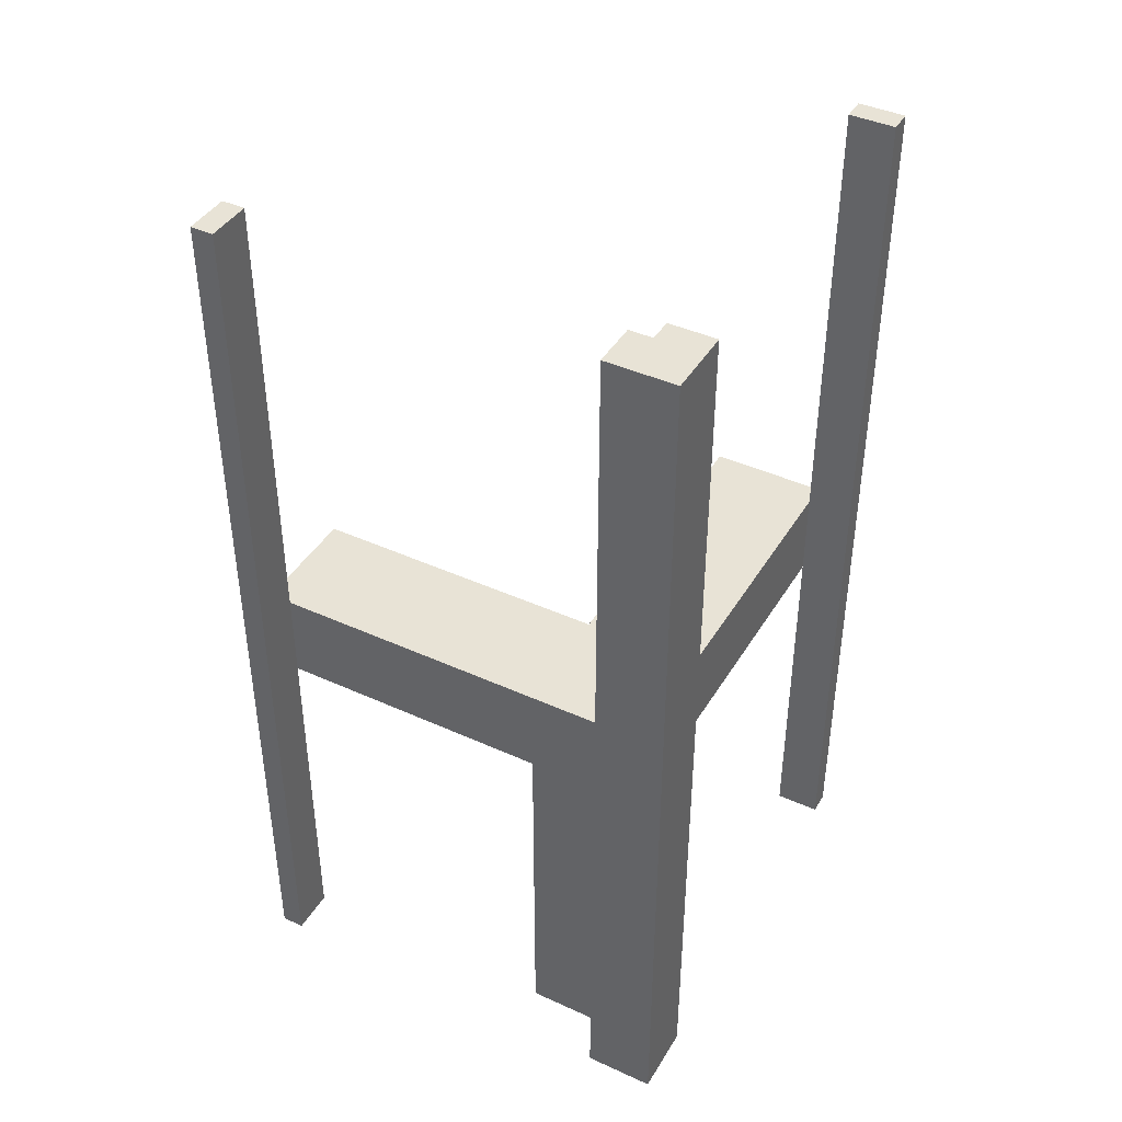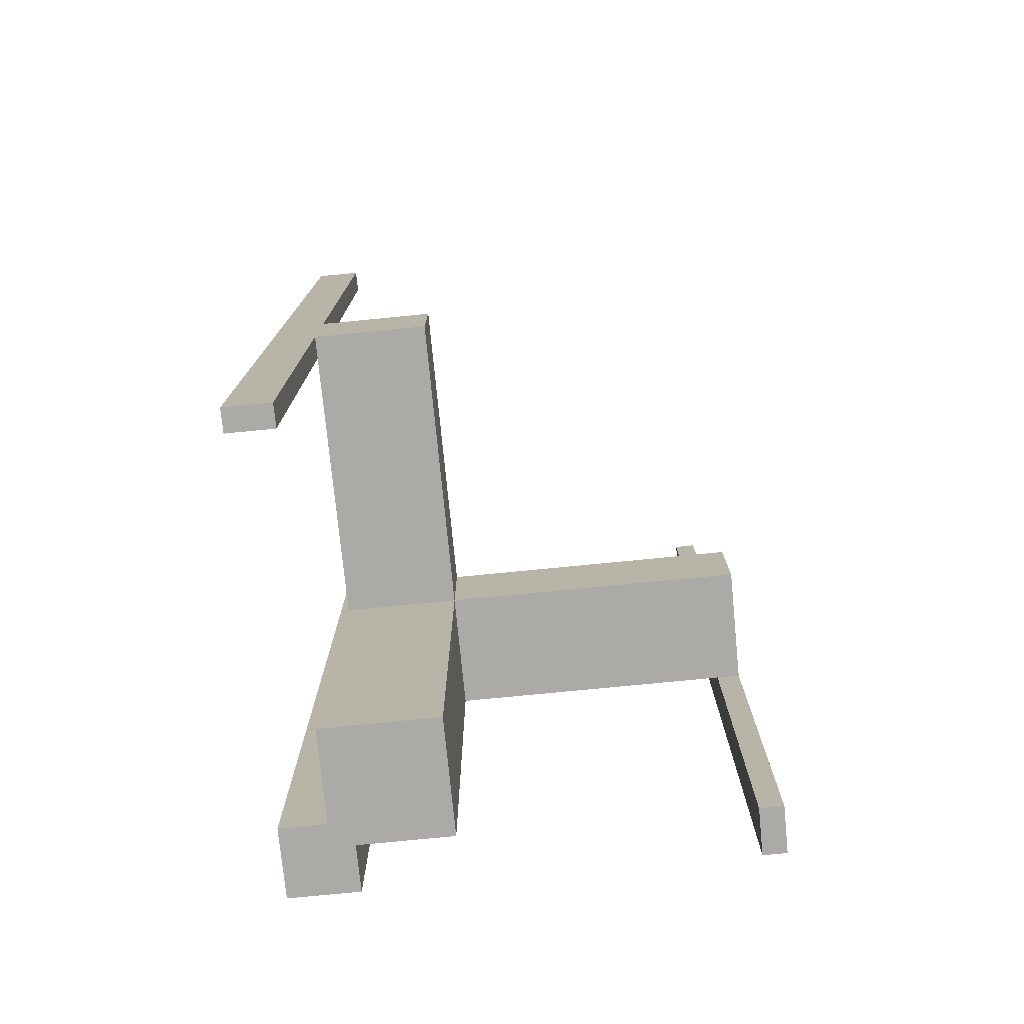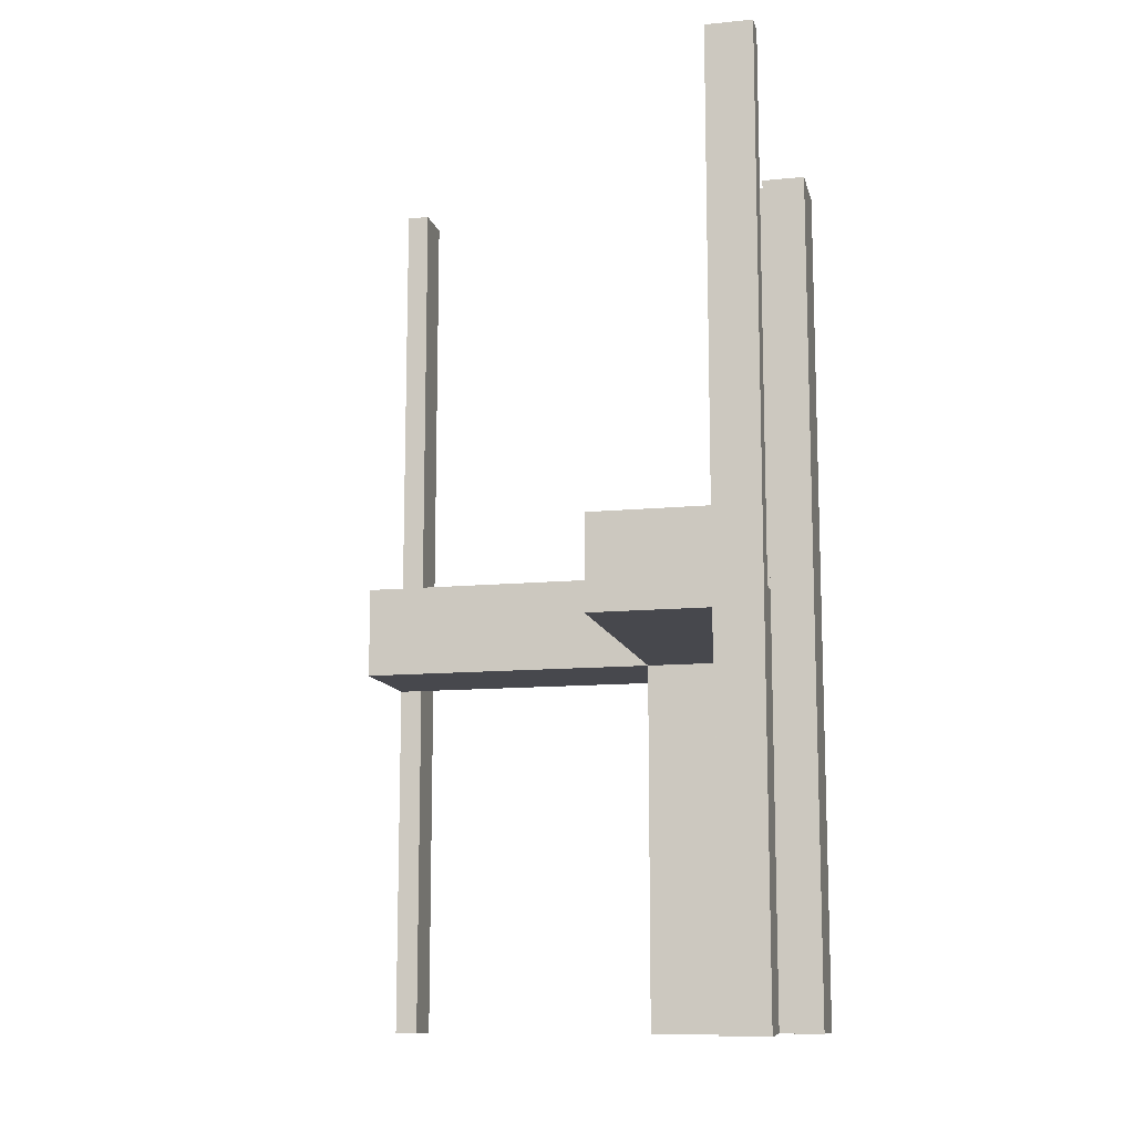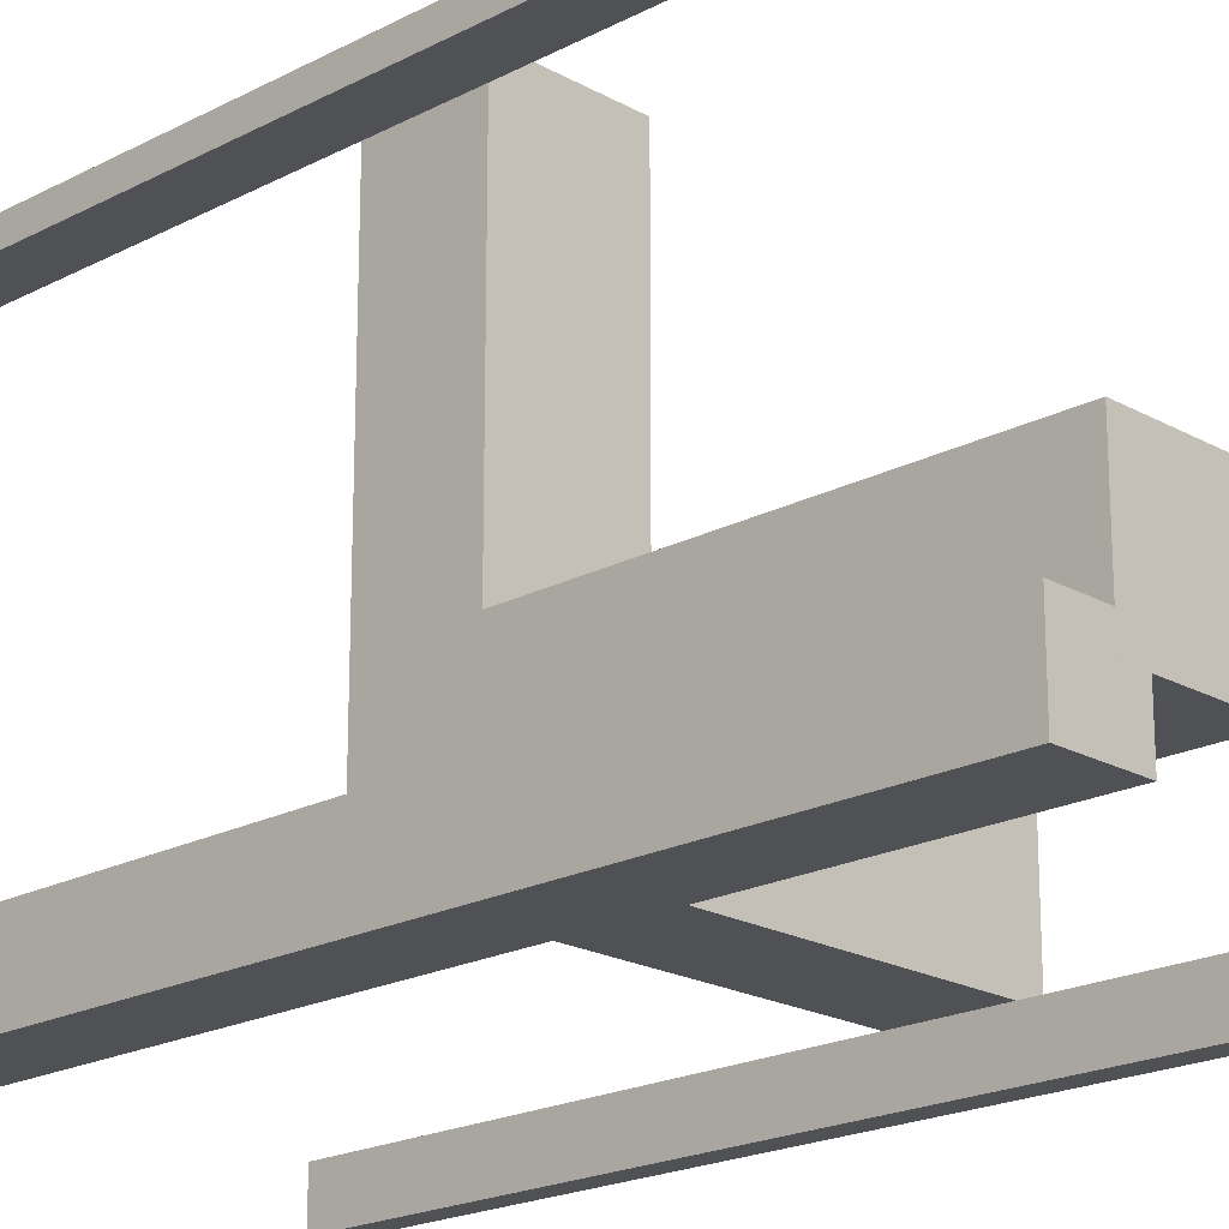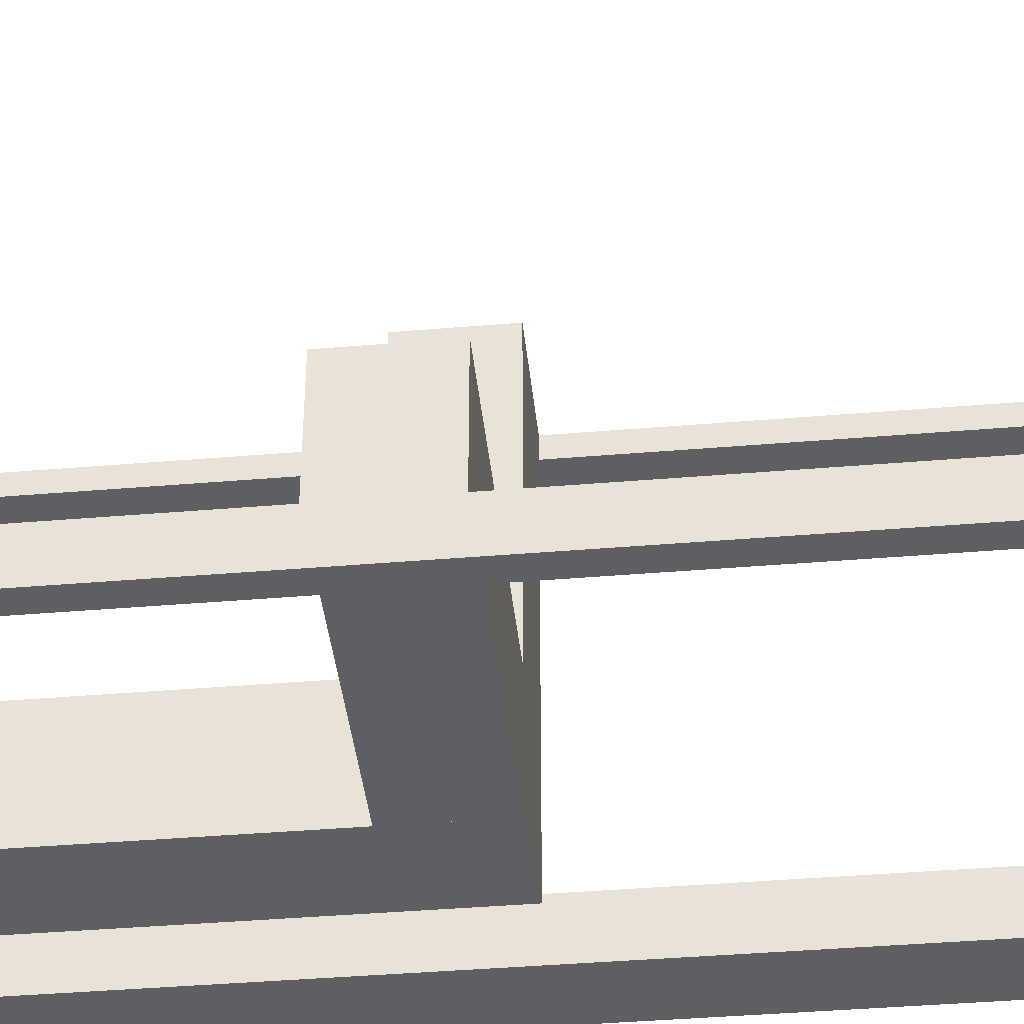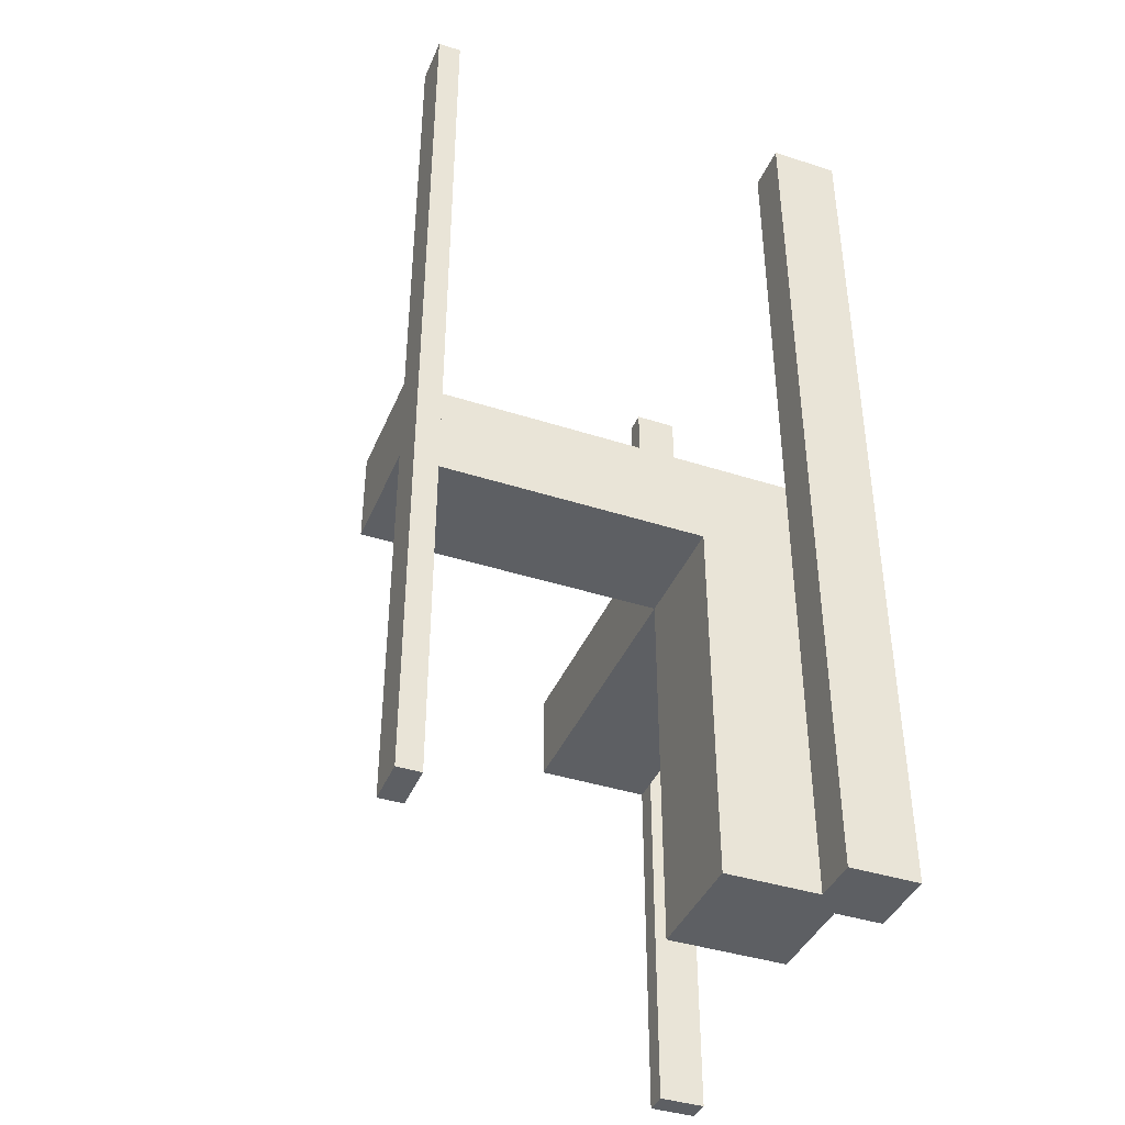
<metadata>
{"format":"obj","ext":"obj","renderer":"f3d","projection":"perspective","resolution":1024,"background":"white","views":[{"elev":41.9,"azim":28.7,"up":"+Z"},{"elev":-76.1,"azim":-174.4,"up":"+Z"},{"elev":-11.9,"azim":-77.0,"up":"+Z"},{"elev":-20.0,"azim":134.1,"up":"+Y"},{"elev":-40.9,"azim":-84.1,"up":"+Y"},{"elev":-40.4,"azim":-21.6,"up":"+Z"}]}
</metadata>
<code>
v 0 0 -0.5
v 0 0 0.5
v 0 0.5 -0.5
v 0 0.5 0.5
v 0 0.475 -0.5
v 0 0.475 0.5
v 0 0.075 -0.5
v 0 0.075 0.5
v -0.1375 0.175 0
v -0.1375 0.175 -0.1
v -0.1375 0.0925 0
v -0.1375 0.0925 -0.1
v -0.1375 0.1325 0
v -0.1375 0.1325 -0.1
v -0.1375 0.1375 0
v -0.1375 0.1375 -0.1
v -0.075 0 -0.5
v -0.075 0 0.5
v -0.075 0.05 -0.5
v -0.075 0.05 0.5
v -0.475 0 -0.5
v -0.475 0 0.5
v -0.475 0.05 -0.5
v -0.475 0.05 0.5
v -0.0875 0.175 0
v -0.0875 0.175 -0.1
v -0.0875 0.1375 0
v -0.0875 0.1375 -0.1
v -0.5 0 -0.5
v -0.5 0 0.5
v -0.5 0.05 0
v -0.5 0.05 -0.5
v -0.5 0.05 0.5
v -0.5 0.05 -0.1
v -0.5 0.175 0
v -0.5 0.175 -0.1
v -0.175 0.05 0
v -0.175 0.05 -0.5
v -0.175 0.05 -0.1
v -0.175 0.175 0
v -0.175 0.175 -0.5
v -0.175 0.175 -0.1
v -0.175 0.5 0
v -0.175 0.5 -0.1
v -0.175 0.0925 0
v -0.175 0.0925 -0.1
v -0.175 0.1325 0
v -0.175 0.1325 -0.1
v -0.05 0.05 0
v -0.05 0.05 -0.5
v -0.05 0.05 0.5
v -0.05 0.175 0
v -0.05 0.175 -0.5
v -0.05 0.175 -0.1
v -0.05 0.5 0
v -0.05 0.5 -0.5
v -0.05 0.5 0.5
v -0.05 0.5 -0.1
v -0.05 0.475 -0.5
v -0.05 0.475 0.5
v -0.05 0.075 -0.5
v -0.05 0.075 0.5
f 20 18 17
f 17 19 20
f 50 51 20
f 20 19 50
f 61 7 8
f 8 62 61
f 61 62 51
f 51 50 61
f 17 18 2
f 2 1 17
f 1 2 8
f 8 7 1
f 19 17 50
f 1 50 17
f 61 50 7
f 1 7 50
f 62 8 51
f 2 51 8
f 20 51 18
f 2 18 51
f 24 22 30
f 30 33 24
f 32 29 21
f 21 23 32
f 23 21 22
f 22 24 23
f 33 30 29
f 29 32 33
f 30 22 21
f 21 29 30
f 33 32 23
f 23 24 33
f 57 4 6
f 6 60 57
f 59 5 3
f 3 56 59
f 56 3 4
f 4 57 56
f 60 6 5
f 5 59 60
f 6 4 3
f 3 5 6
f 60 59 56
f 56 57 60
f 52 53 50
f 50 49 52
f 49 50 38
f 38 37 49
f 37 38 41
f 41 40 37
f 40 41 53
f 53 52 40
f 41 38 50
f 50 53 41
f 52 49 37
f 37 40 52
f 48 14 13
f 13 47 48
f 45 11 12
f 12 46 45
f 12 11 13
f 13 14 12
f 36 42 40
f 40 35 36
f 31 37 39
f 39 34 31
f 39 37 45
f 45 46 39
f 48 47 40
f 40 42 48
f 31 35 47
f 40 47 35
f 47 13 11
f 47 11 45
f 45 37 31
f 47 45 31
f 48 46 12
f 46 34 39
f 34 46 48
f 34 48 36
f 42 36 48
f 12 14 48
f 35 31 34
f 34 36 35
f 10 9 15
f 15 16 10
f 16 15 27
f 27 28 16
f 28 27 25
f 25 26 28
f 26 25 52
f 52 54 26
f 42 40 9
f 9 10 42
f 55 25 9
f 9 43 55
f 40 43 9
f 55 52 25
f 25 27 15
f 15 9 25
f 44 58 55
f 55 43 44
f 58 54 52
f 52 55 58
f 43 40 42
f 42 44 43
f 58 44 10
f 10 26 58
f 58 26 54
f 10 44 42
f 16 28 26
f 26 10 16

</code>
